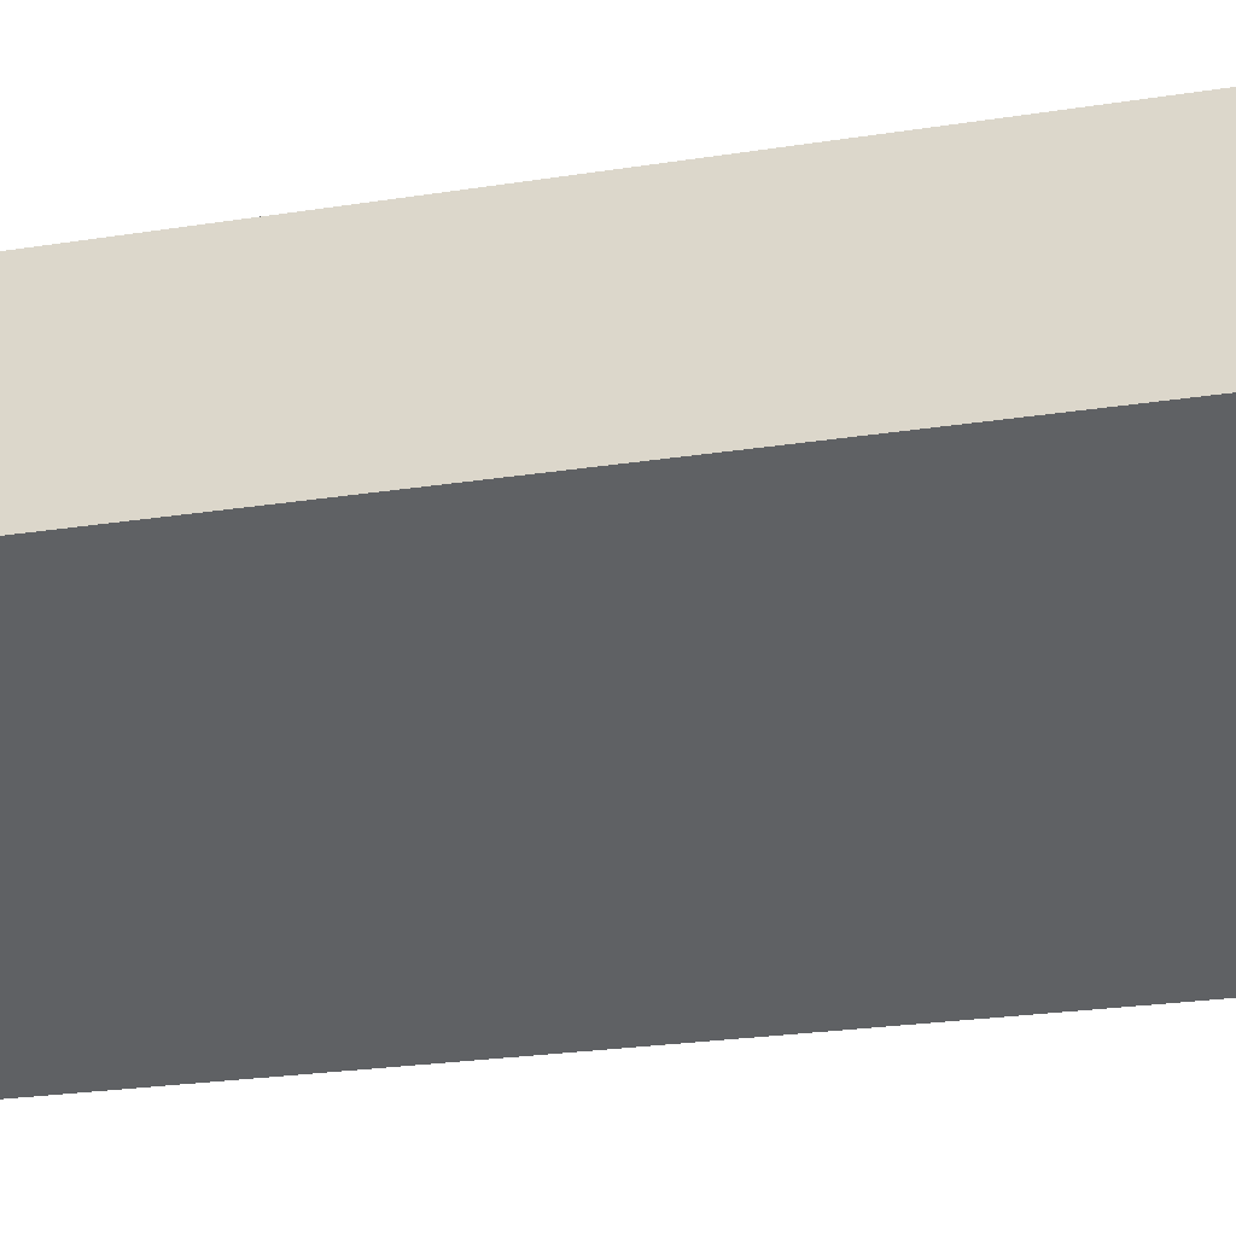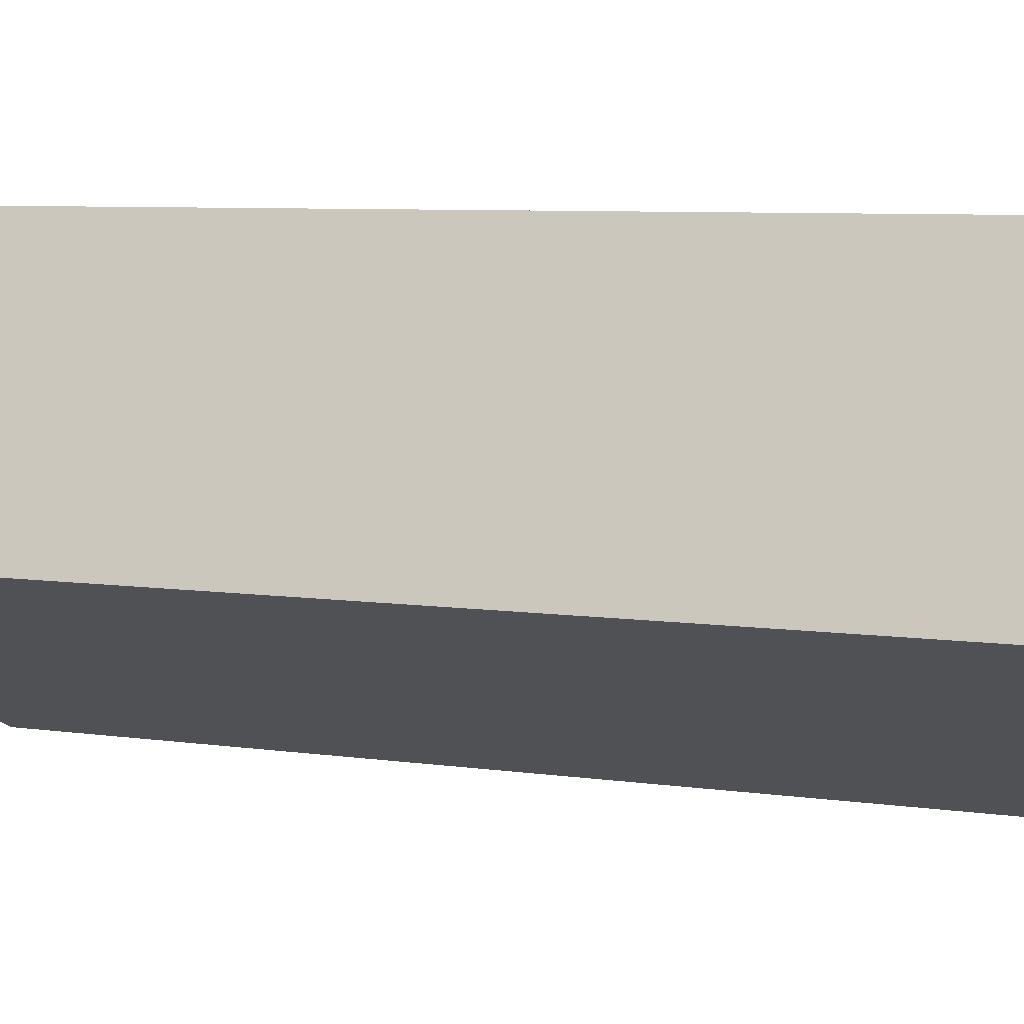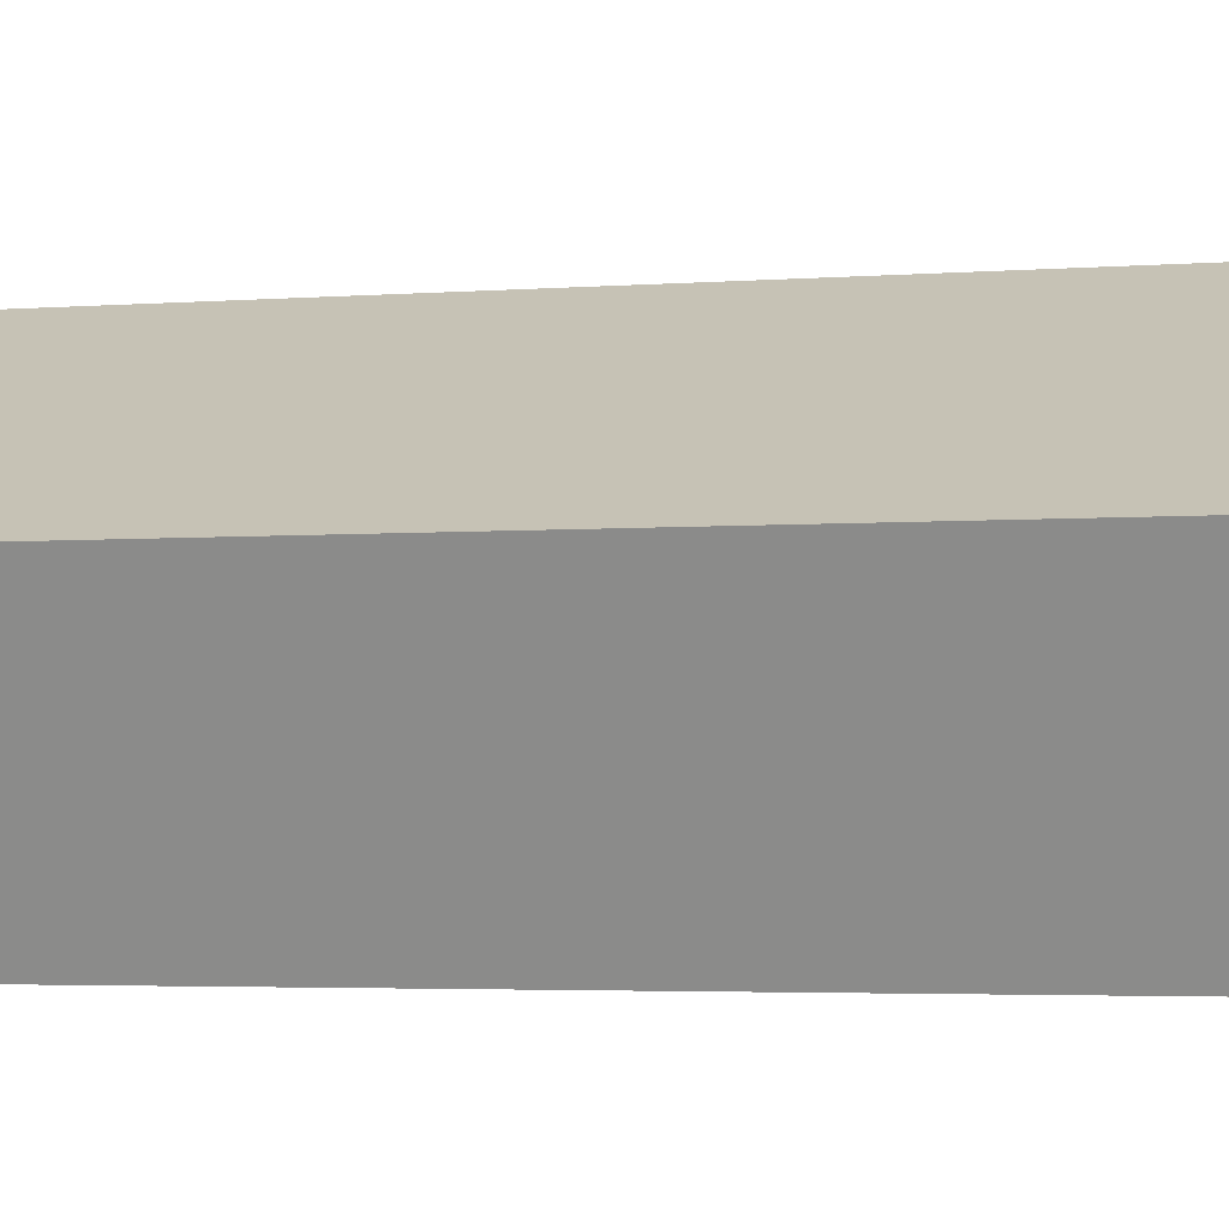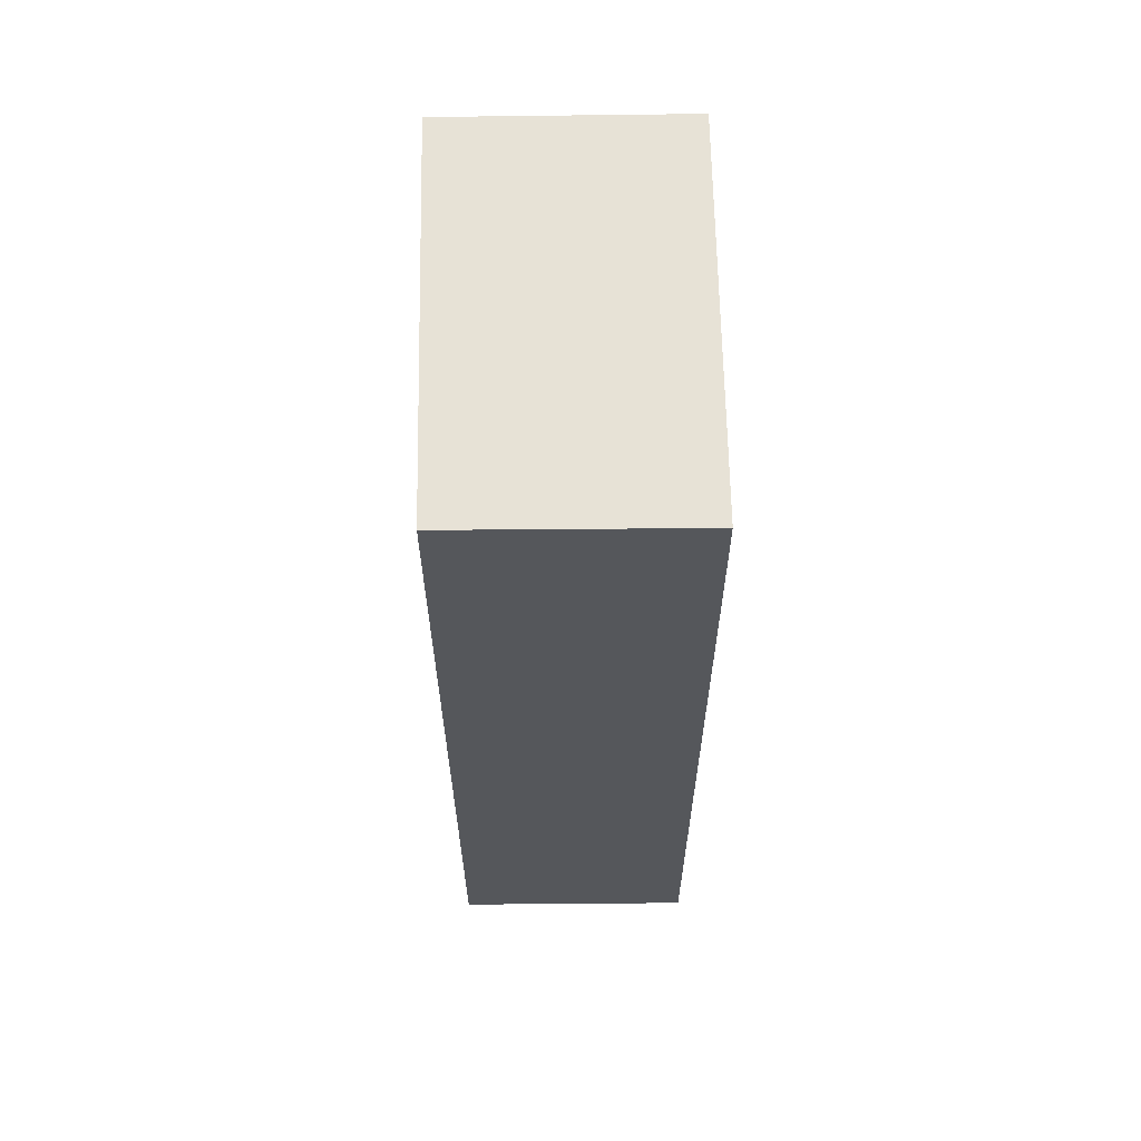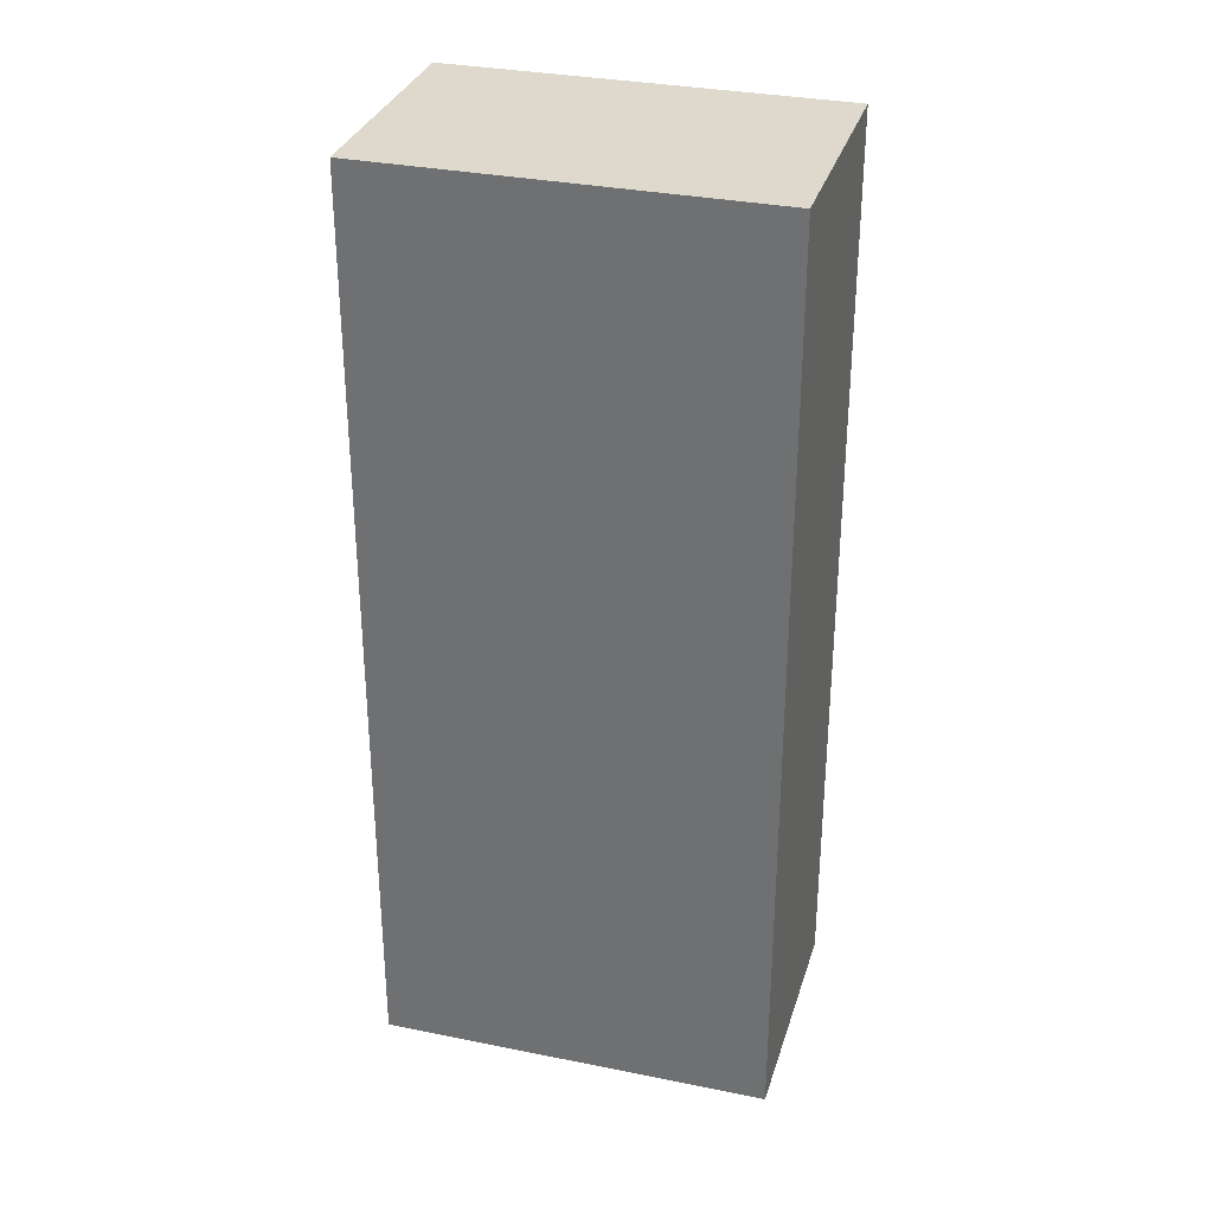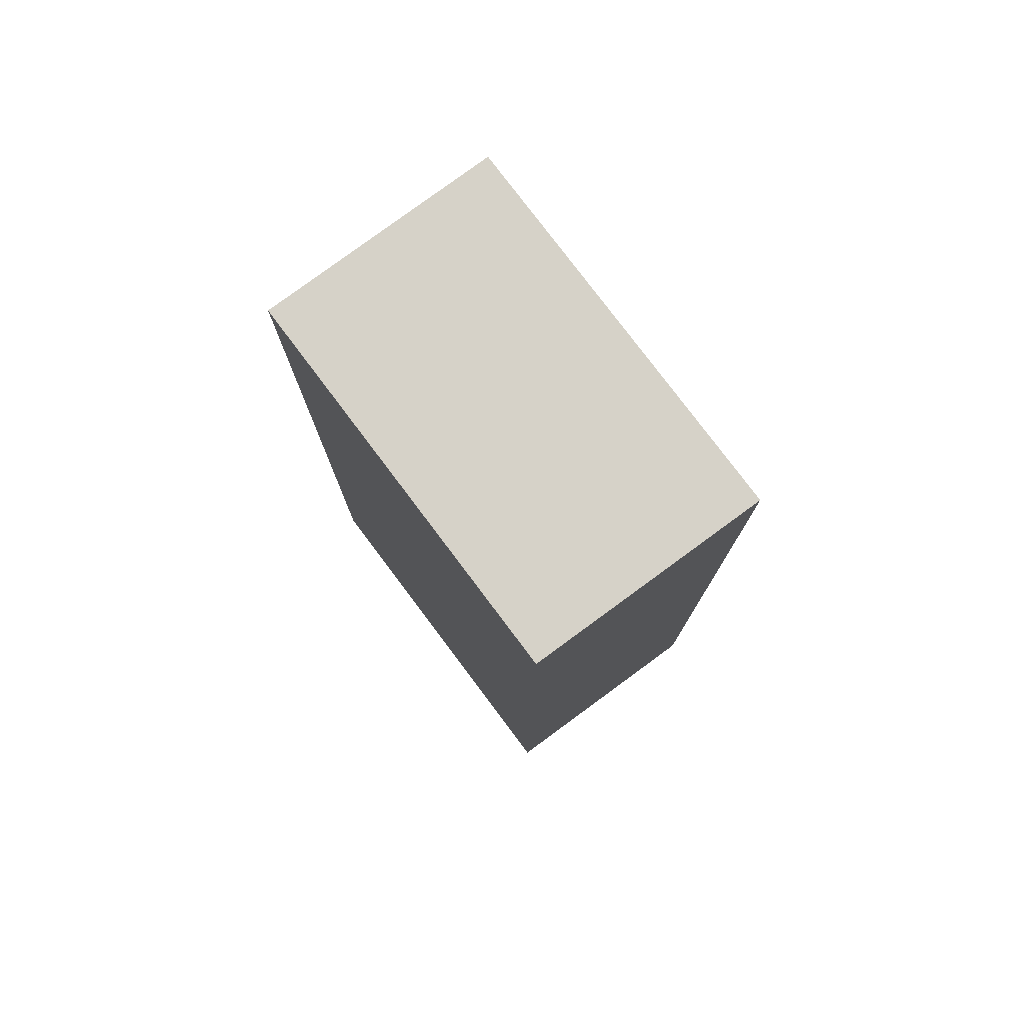
<metadata>
{"format":"obj","ext":"obj","renderer":"f3d","projection":"perspective","resolution":1024,"background":"white","views":[{"elev":-24.1,"azim":104.7,"up":"+Z"},{"elev":6.1,"azim":116.0,"up":"+Z"},{"elev":-3.2,"azim":-74.2,"up":"+Z"},{"elev":63.6,"azim":-115.7,"up":"+Y"},{"elev":32.2,"azim":-8.8,"up":"+Y"},{"elev":78.3,"azim":-151.5,"up":"+Y"}]}
</metadata>
<code>
v  0.0001846 8.629 -0.0002726
v  3.311 -9.306e-17 1.52
v  3.311 8.629 1.519
v  0 0 0
v  4.249 3.1e-17 -0.5063
v  4.249 8.629 -0.5066
v  0.9494 8.629 -2.014
v  0.9492 1.233e-16 -2.014
g defaultobject
f 1 2 3
f 2 1 4
f 3 5 6
f 5 3 2
f 7 5 8
f 5 7 6
f 1 8 4
f 8 1 7
f 3 7 1
f 7 3 6
f 8 2 4
f 2 8 5

</code>
